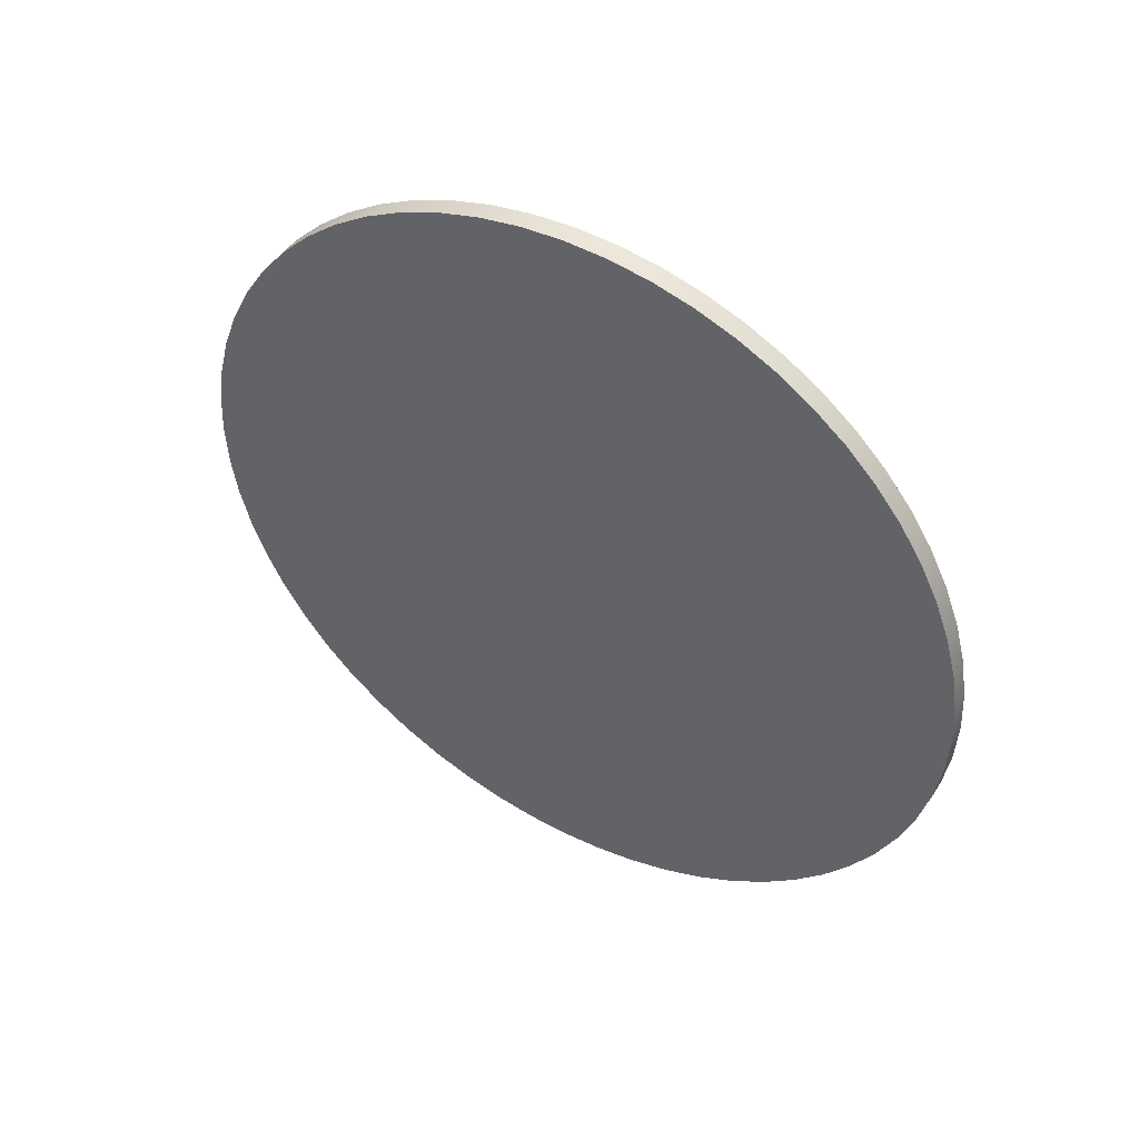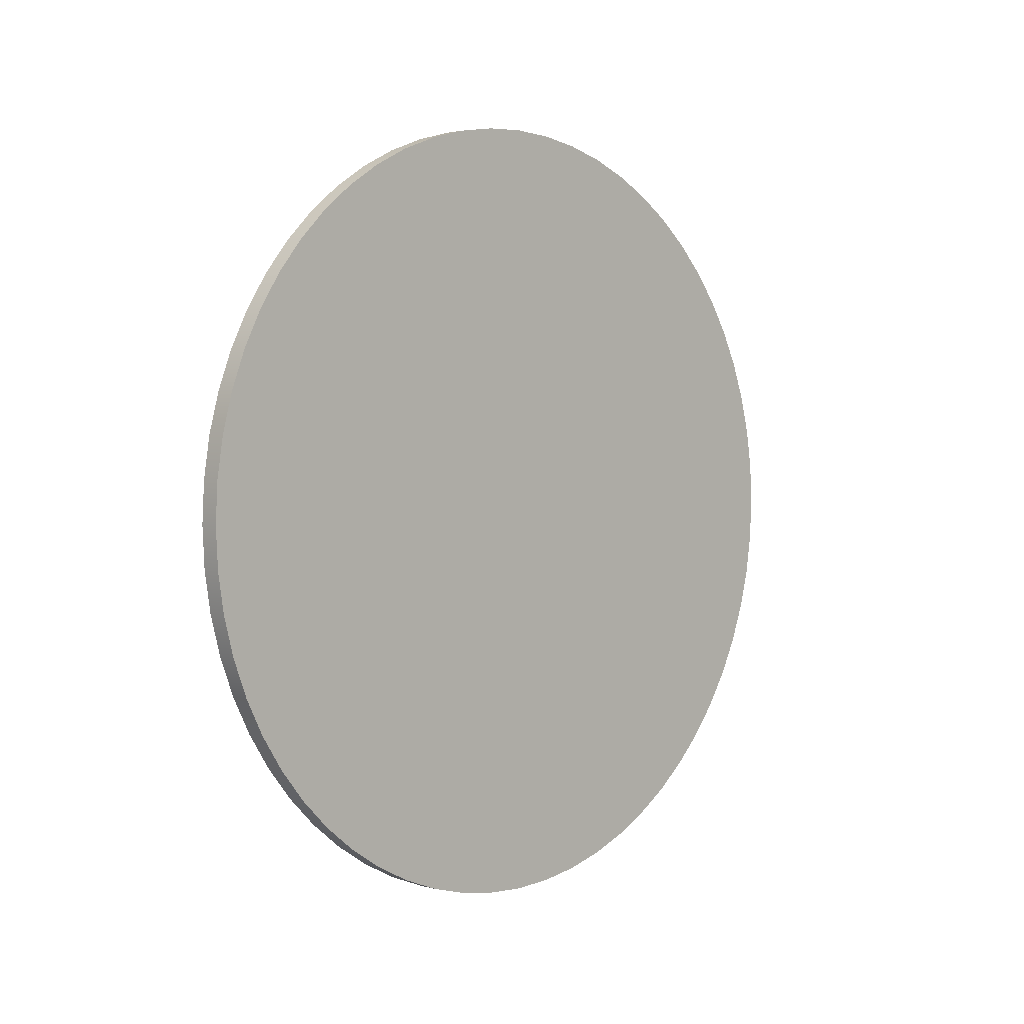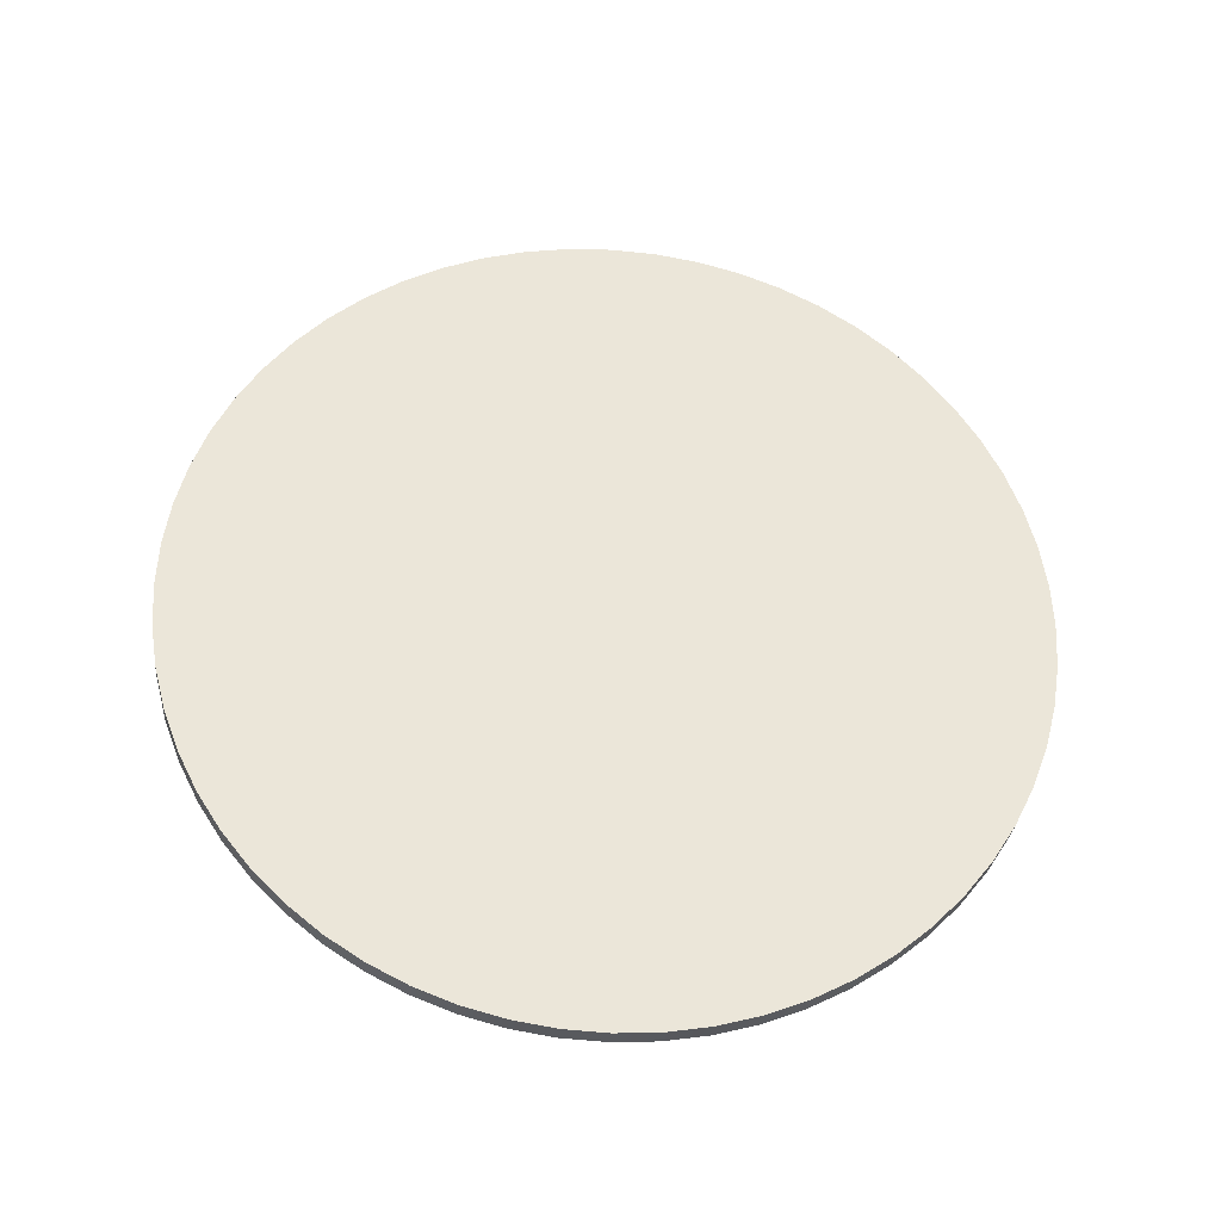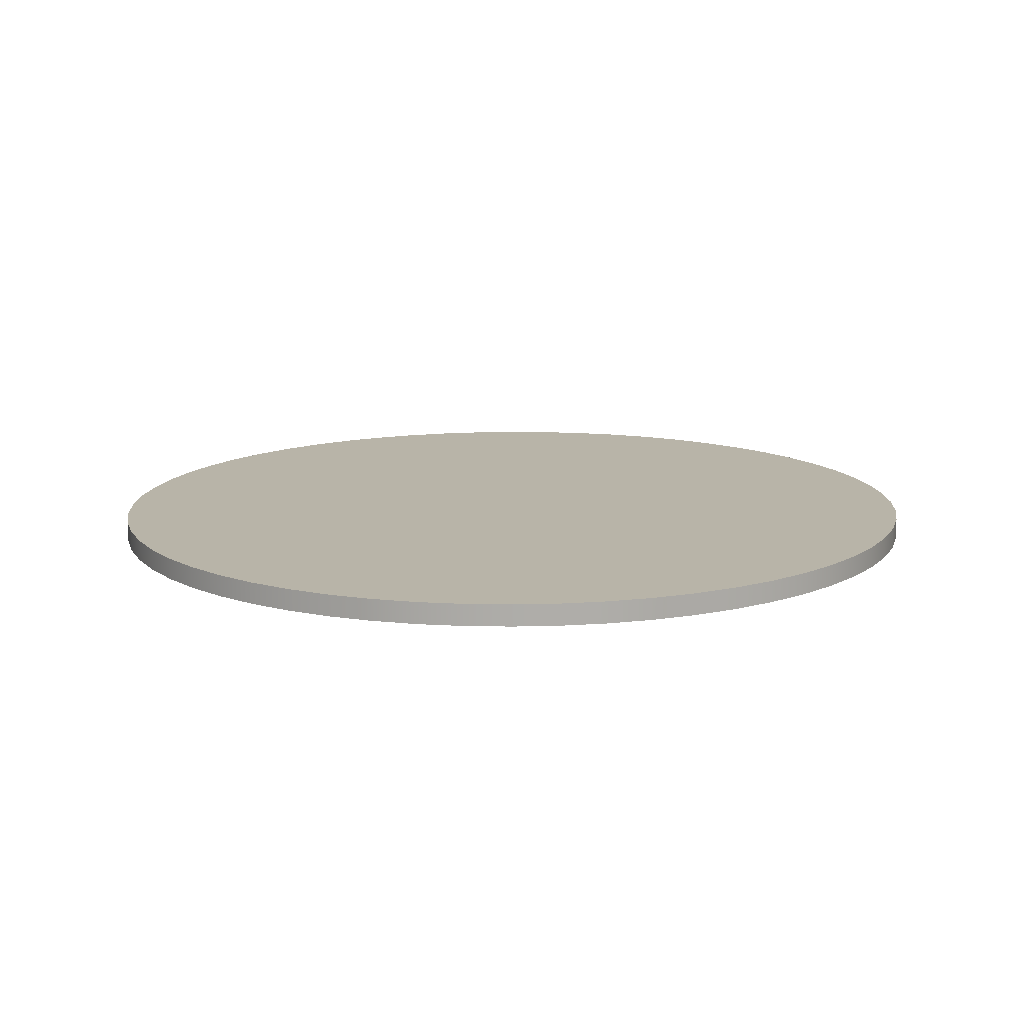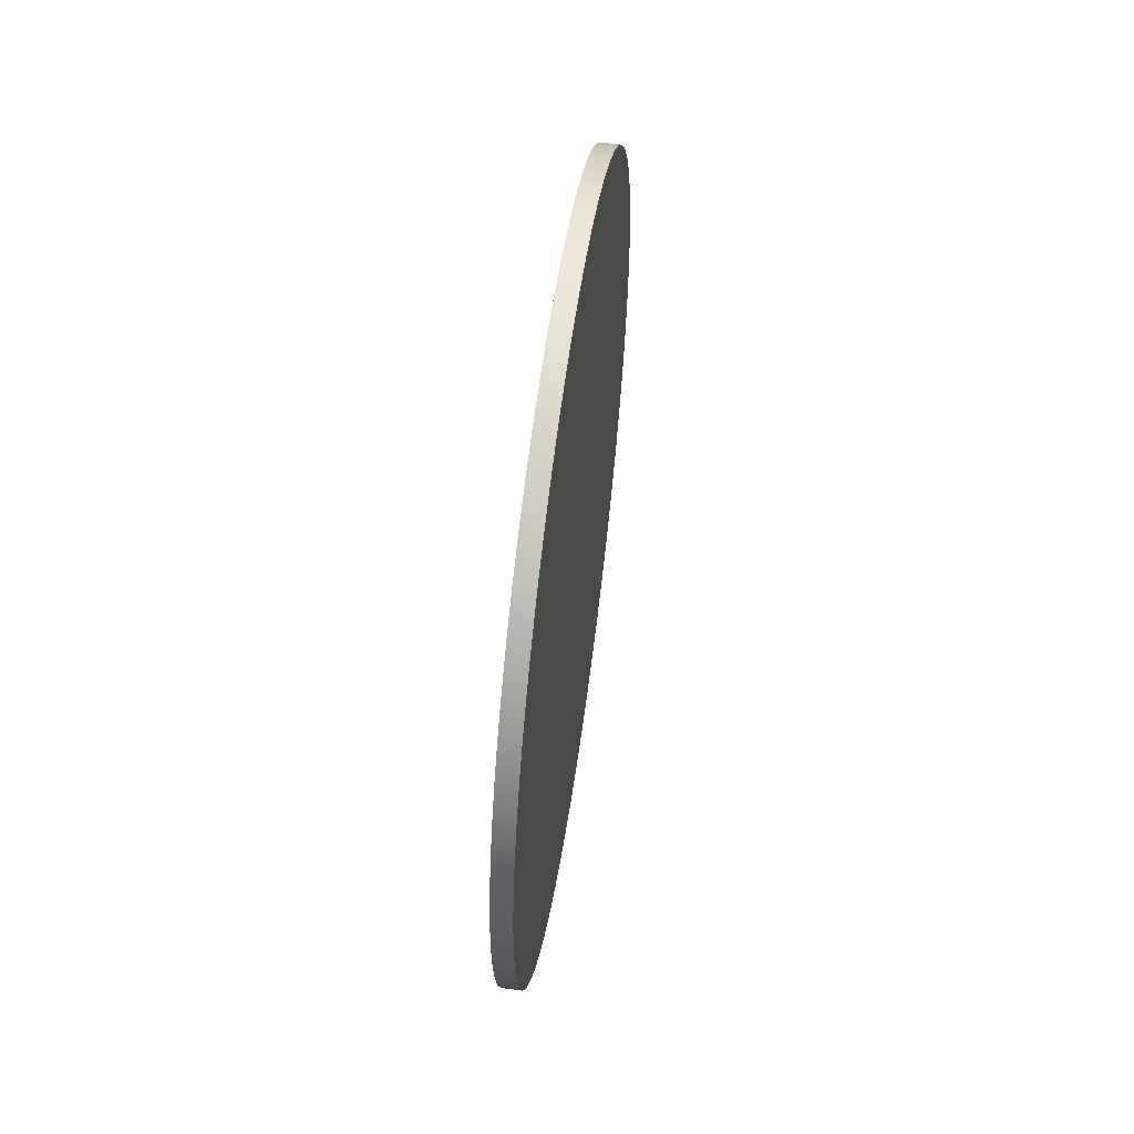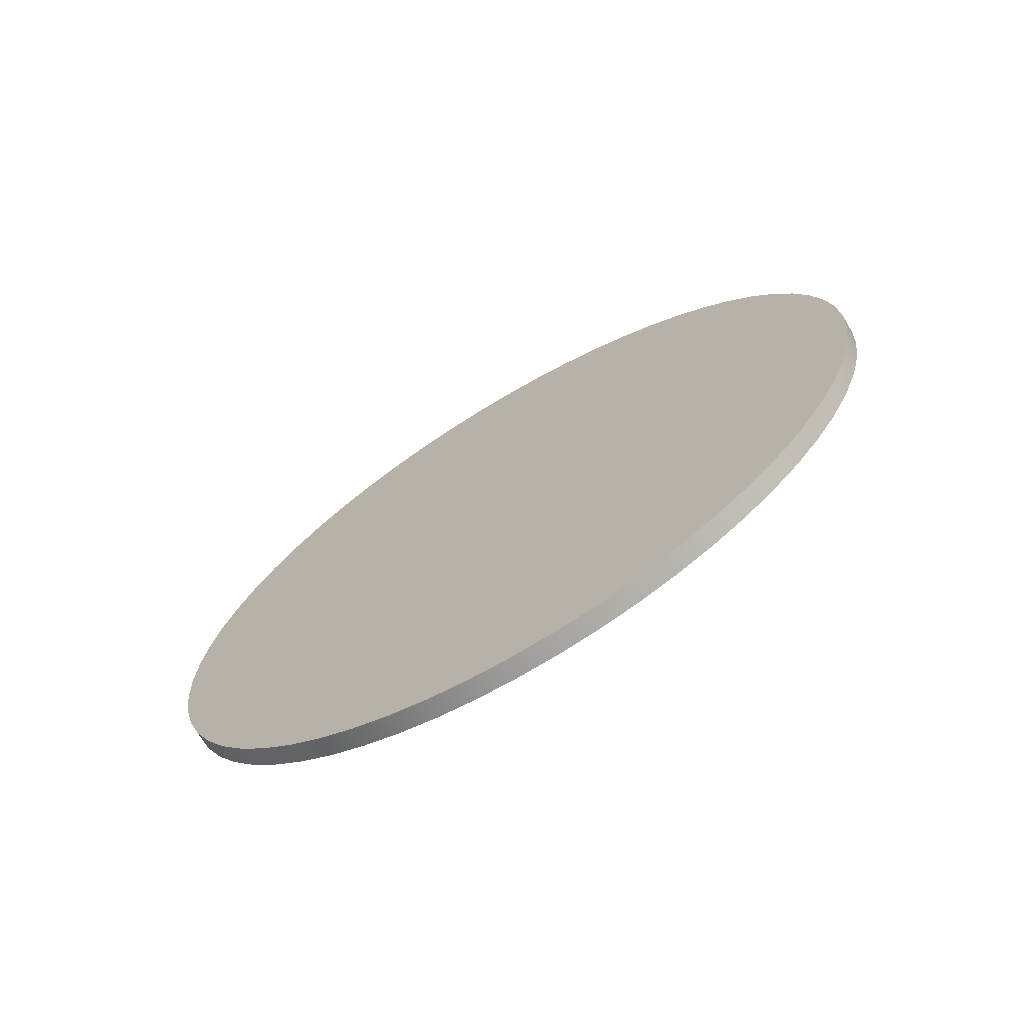
<metadata>
{"format":"obj","ext":"obj","renderer":"f3d","projection":"perspective","resolution":1024,"background":"white","views":[{"elev":46.2,"azim":120.7,"up":"+Z"},{"elev":2.4,"azim":44.1,"up":"+Z"},{"elev":-30.8,"azim":-95.3,"up":"+Z"},{"elev":-77.0,"azim":90.2,"up":"+Z"},{"elev":56.3,"azim":-172.0,"up":"+Z"},{"elev":-69.9,"azim":120.9,"up":"+Z"}]}
</metadata>
<code>
v 0.1 -2.449e-16 2
v 0.1 -0.2091 1.989
v 0.1 -0.4158 1.956
v 0.1 -0.618 1.902
v 0.1 -0.8135 1.827
v 0.1 -1 1.732
v 0.1 -1.176 1.618
v 0.1 -1.338 1.486
v 0.1 -1.486 1.338
v 0.1 -1.618 1.176
v 0.1 -1.732 1
v 0.1 -1.827 0.8135
v 0.1 -1.902 0.618
v 0.1 -1.956 0.4158
v 0.1 -1.989 0.2091
v 0.1 -2 -1.225e-16
v 0.1 -1.989 -0.2091
v 0.1 -1.956 -0.4158
v 0.1 -1.902 -0.618
v 0.1 -1.827 -0.8135
v 0.1 -1.732 -1
v 0.1 -1.618 -1.176
v 0.1 -1.486 -1.338
v 0.1 -1.338 -1.486
v 0.1 -1.176 -1.618
v 0.1 -1 -1.732
v 0.1 -0.8135 -1.827
v 0.1 -0.618 -1.902
v 0.1 -0.4158 -1.956
v 0.1 -0.2091 -1.989
v 0.1 0 -2
v 0.1 0.2091 -1.989
v 0.1 0.4158 -1.956
v 0.1 0.618 -1.902
v 0.1 0.8135 -1.827
v 0.1 1 -1.732
v 0.1 1.176 -1.618
v 0.1 1.338 -1.486
v 0.1 1.486 -1.338
v 0.1 1.618 -1.176
v 0.1 1.732 -1
v 0.1 1.827 -0.8135
v 0.1 1.902 -0.618
v 0.1 1.956 -0.4158
v 0.1 1.989 -0.2091
v 0.1 2 -1.225e-16
v 0.1 1.989 0.2091
v 0.1 1.956 0.4158
v 0.1 1.902 0.618
v 0.1 1.827 0.8135
v 0.1 1.732 1
v 0.1 1.618 1.176
v 0.1 1.486 1.338
v 0.1 1.338 1.486
v 0.1 1.176 1.618
v 0.1 1 1.732
v 0.1 0.8135 1.827
v 0.1 0.618 1.902
v 0.1 0.4158 1.956
v 0.1 0.2091 1.989
v 0 -2.449e-16 2
v 0 0.2091 1.989
v 0 0.4158 1.956
v 0 0.618 1.902
v 0 0.8135 1.827
v 0 1 1.732
v 0 1.176 1.618
v 0 1.338 1.486
v 0 1.486 1.338
v 0 1.618 1.176
v 0 1.732 1
v 0 1.827 0.8135
v 0 1.902 0.618
v 0 1.956 0.4158
v 0 1.989 0.2091
v 0 2 -1.225e-16
v 0 1.989 -0.2091
v 0 1.956 -0.4158
v 0 1.902 -0.618
v 0 1.827 -0.8135
v 0 1.732 -1
v 0 1.618 -1.176
v 0 1.486 -1.338
v 0 1.338 -1.486
v 0 1.176 -1.618
v 0 1 -1.732
v 0 0.8135 -1.827
v 0 0.618 -1.902
v 0 0.4158 -1.956
v 0 0.2091 -1.989
v 0 0 -2
v 0 -0.2091 -1.989
v 0 -0.4158 -1.956
v 0 -0.618 -1.902
v 0 -0.8135 -1.827
v 0 -1 -1.732
v 0 -1.176 -1.618
v 0 -1.338 -1.486
v 0 -1.486 -1.338
v 0 -1.618 -1.176
v 0 -1.732 -1
v 0 -1.827 -0.8135
v 0 -1.902 -0.618
v 0 -1.956 -0.4158
v 0 -1.989 -0.2091
v 0 -2 -1.225e-16
v 0 -1.989 0.2091
v 0 -1.956 0.4158
v 0 -1.902 0.618
v 0 -1.827 0.8135
v 0 -1.732 1
v 0 -1.618 1.176
v 0 -1.486 1.338
v 0 -1.338 1.486
v 0 -1.176 1.618
v 0 -1 1.732
v 0 -0.8135 1.827
v 0 -0.618 1.902
v 0 -0.4158 1.956
v 0 -0.2091 1.989
v 0.1 -2.449e-16 2
v 0.1 0.2091 1.989
v 0.1 0.4158 1.956
v 0.1 0.618 1.902
v 0.1 0.8135 1.827
v 0.1 1 1.732
v 0.1 1.176 1.618
v 0.1 1.338 1.486
v 0.1 1.486 1.338
v 0.1 1.618 1.176
v 0.1 1.732 1
v 0.1 1.827 0.8135
v 0.1 1.902 0.618
v 0.1 1.956 0.4158
v 0.1 1.989 0.2091
v 0.1 2 -1.225e-16
v 0.1 1.989 -0.2091
v 0.1 1.956 -0.4158
v 0.1 1.902 -0.618
v 0.1 1.827 -0.8135
v 0.1 1.732 -1
v 0.1 1.618 -1.176
v 0.1 1.486 -1.338
v 0.1 1.338 -1.486
v 0.1 1.176 -1.618
v 0.1 1 -1.732
v 0.1 0.8135 -1.827
v 0.1 0.618 -1.902
v 0.1 0.4158 -1.956
v 0.1 0.2091 -1.989
v 0.1 0 -2
v 0.1 -0.2091 -1.989
v 0.1 -0.4158 -1.956
v 0.1 -0.618 -1.902
v 0.1 -0.8135 -1.827
v 0.1 -1 -1.732
v 0.1 -1.176 -1.618
v 0.1 -1.338 -1.486
v 0.1 -1.486 -1.338
v 0.1 -1.618 -1.176
v 0.1 -1.732 -1
v 0.1 -1.827 -0.8135
v 0.1 -1.902 -0.618
v 0.1 -1.956 -0.4158
v 0.1 -1.989 -0.2091
v 0.1 -2 -1.225e-16
v 0.1 -1.989 0.2091
v 0.1 -1.956 0.4158
v 0.1 -1.902 0.618
v 0.1 -1.827 0.8135
v 0.1 -1.732 1
v 0.1 -1.618 1.176
v 0.1 -1.486 1.338
v 0.1 -1.338 1.486
v 0.1 -1.176 1.618
v 0.1 -1 1.732
v 0.1 -0.8135 1.827
v 0.1 -0.618 1.902
v 0.1 -0.4158 1.956
v 0.1 -0.2091 1.989
v 0 -2.449e-16 2
v 0 -0.2091 1.989
v 0 -0.4158 1.956
v 0 -0.618 1.902
v 0 -0.8135 1.827
v 0 -1 1.732
v 0 -1.176 1.618
v 0 -1.338 1.486
v 0 -1.486 1.338
v 0 -1.618 1.176
v 0 -1.732 1
v 0 -1.827 0.8135
v 0 -1.902 0.618
v 0 -1.956 0.4158
v 0 -1.989 0.2091
v 0 -2 -1.225e-16
v 0 -1.989 -0.2091
v 0 -1.956 -0.4158
v 0 -1.902 -0.618
v 0 -1.827 -0.8135
v 0 -1.732 -1
v 0 -1.618 -1.176
v 0 -1.486 -1.338
v 0 -1.338 -1.486
v 0 -1.176 -1.618
v 0 -1 -1.732
v 0 -0.8135 -1.827
v 0 -0.618 -1.902
v 0 -0.4158 -1.956
v 0 -0.2091 -1.989
v 0 0 -2
v 0 0.2091 -1.989
v 0 0.4158 -1.956
v 0 0.618 -1.902
v 0 0.8135 -1.827
v 0 1 -1.732
v 0 1.176 -1.618
v 0 1.338 -1.486
v 0 1.486 -1.338
v 0 1.618 -1.176
v 0 1.732 -1
v 0 1.827 -0.8135
v 0 1.902 -0.618
v 0 1.956 -0.4158
v 0 1.989 -0.2091
v 0 2 -1.225e-16
v 0 1.989 0.2091
v 0 1.956 0.4158
v 0 1.902 0.618
v 0 1.827 0.8135
v 0 1.732 1
v 0 1.618 1.176
v 0 1.486 1.338
v 0 1.338 1.486
v 0 1.176 1.618
v 0 1 1.732
v 0 0.8135 1.827
v 0 0.618 1.902
v 0 0.4158 1.956
v 0 0.2091 1.989
v 0 -2.449e-16 2
v 0.1 -2.449e-16 2
f 2 30 1
f 1 30 31
f 1 31 60
f 60 31 32
f 60 32 59
f 59 32 33
f 59 33 58
f 58 33 34
f 58 34 57
f 57 34 35
f 57 35 56
f 56 35 36
f 56 36 55
f 55 36 37
f 55 37 54
f 54 37 38
f 54 38 53
f 53 38 39
f 53 39 52
f 52 39 40
f 52 40 51
f 51 40 41
f 51 41 50
f 50 41 42
f 50 42 49
f 49 42 43
f 49 43 48
f 48 43 44
f 48 44 47
f 47 44 45
f 47 45 46
f 30 2 29
f 29 2 3
f 29 3 28
f 28 3 4
f 28 4 27
f 27 4 5
f 27 5 26
f 26 5 6
f 26 6 25
f 25 6 7
f 25 7 24
f 24 7 8
f 24 8 23
f 23 8 9
f 23 9 22
f 22 9 10
f 22 10 21
f 21 10 11
f 21 11 20
f 20 11 12
f 20 12 19
f 19 12 13
f 19 13 18
f 18 13 14
f 18 14 17
f 17 14 15
f 17 15 16
f 62 90 61
f 61 90 91
f 61 91 120
f 120 91 92
f 120 92 119
f 119 92 93
f 119 93 118
f 118 93 94
f 118 94 117
f 117 94 95
f 117 95 116
f 116 95 96
f 116 96 115
f 115 96 97
f 115 97 114
f 114 97 98
f 114 98 113
f 113 98 99
f 113 99 112
f 112 99 100
f 112 100 111
f 111 100 101
f 111 101 110
f 110 101 102
f 110 102 109
f 109 102 103
f 109 103 108
f 108 103 104
f 108 104 107
f 107 104 105
f 107 105 106
f 90 62 89
f 89 62 63
f 89 63 88
f 88 63 64
f 88 64 87
f 87 64 65
f 87 65 86
f 86 65 66
f 86 66 85
f 85 66 67
f 85 67 84
f 84 67 68
f 84 68 83
f 83 68 69
f 83 69 82
f 82 69 70
f 82 70 81
f 81 70 71
f 81 71 80
f 80 71 72
f 80 72 79
f 79 72 73
f 79 73 78
f 78 73 74
f 78 74 77
f 77 74 75
f 77 75 76
f 122 240 121
f 121 240 241
f 242 181 180
f 180 181 182
f 180 182 179
f 179 182 183
f 179 183 178
f 178 183 184
f 178 184 177
f 177 184 185
f 177 185 176
f 176 185 186
f 176 186 175
f 175 186 187
f 175 187 174
f 174 187 188
f 174 188 173
f 173 188 189
f 173 189 172
f 172 189 190
f 172 190 171
f 171 190 191
f 171 191 170
f 170 191 192
f 170 192 169
f 169 192 193
f 169 193 168
f 168 193 194
f 168 194 167
f 167 194 195
f 167 195 166
f 166 195 196
f 166 196 165
f 165 196 197
f 165 197 164
f 164 197 198
f 164 198 163
f 163 198 199
f 163 199 162
f 162 199 200
f 162 200 161
f 161 200 201
f 161 201 160
f 160 201 202
f 160 202 159
f 159 202 203
f 159 203 158
f 158 203 204
f 158 204 157
f 157 204 205
f 157 205 156
f 156 205 206
f 156 206 155
f 155 206 207
f 155 207 154
f 154 207 208
f 154 208 153
f 153 208 209
f 153 209 152
f 152 209 210
f 152 210 151
f 151 210 211
f 151 211 150
f 150 211 212
f 150 212 149
f 149 212 213
f 149 213 148
f 148 213 214
f 148 214 147
f 147 214 215
f 147 215 146
f 146 215 216
f 146 216 145
f 145 216 217
f 145 217 144
f 144 217 218
f 144 218 143
f 143 218 219
f 143 219 142
f 142 219 220
f 142 220 141
f 141 220 221
f 141 221 140
f 140 221 222
f 140 222 139
f 139 222 223
f 139 223 138
f 138 223 224
f 138 224 137
f 137 224 225
f 137 225 136
f 136 225 226
f 136 226 135
f 135 226 227
f 135 227 134
f 134 227 228
f 134 228 133
f 133 228 229
f 133 229 132
f 132 229 230
f 132 230 131
f 131 230 231
f 131 231 130
f 130 231 232
f 130 232 129
f 129 232 233
f 129 233 128
f 128 233 234
f 128 234 127
f 127 234 235
f 127 235 126
f 126 235 236
f 126 236 125
f 125 236 237
f 125 237 124
f 124 237 238
f 124 238 123
f 123 238 239
f 123 239 122
f 122 239 240

</code>
